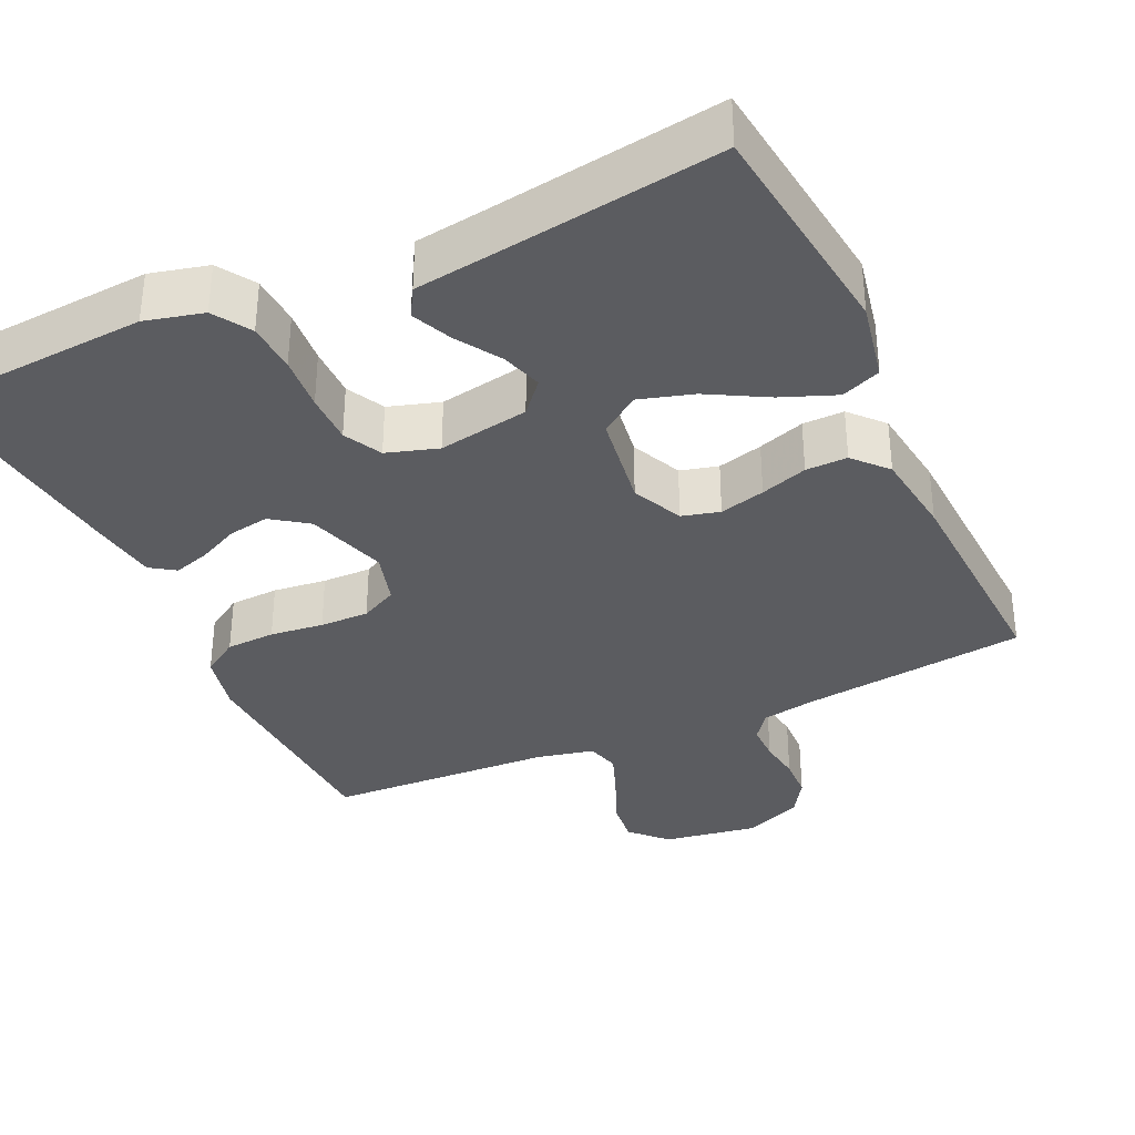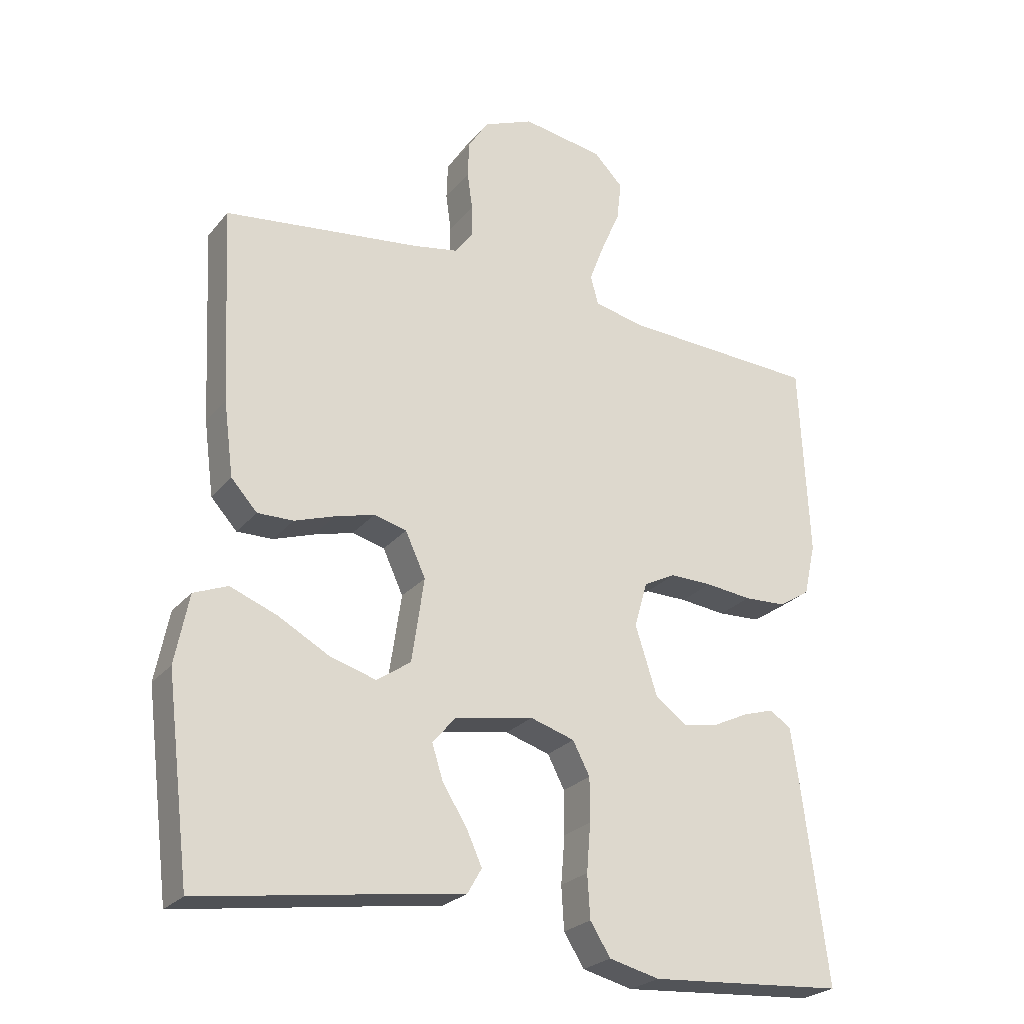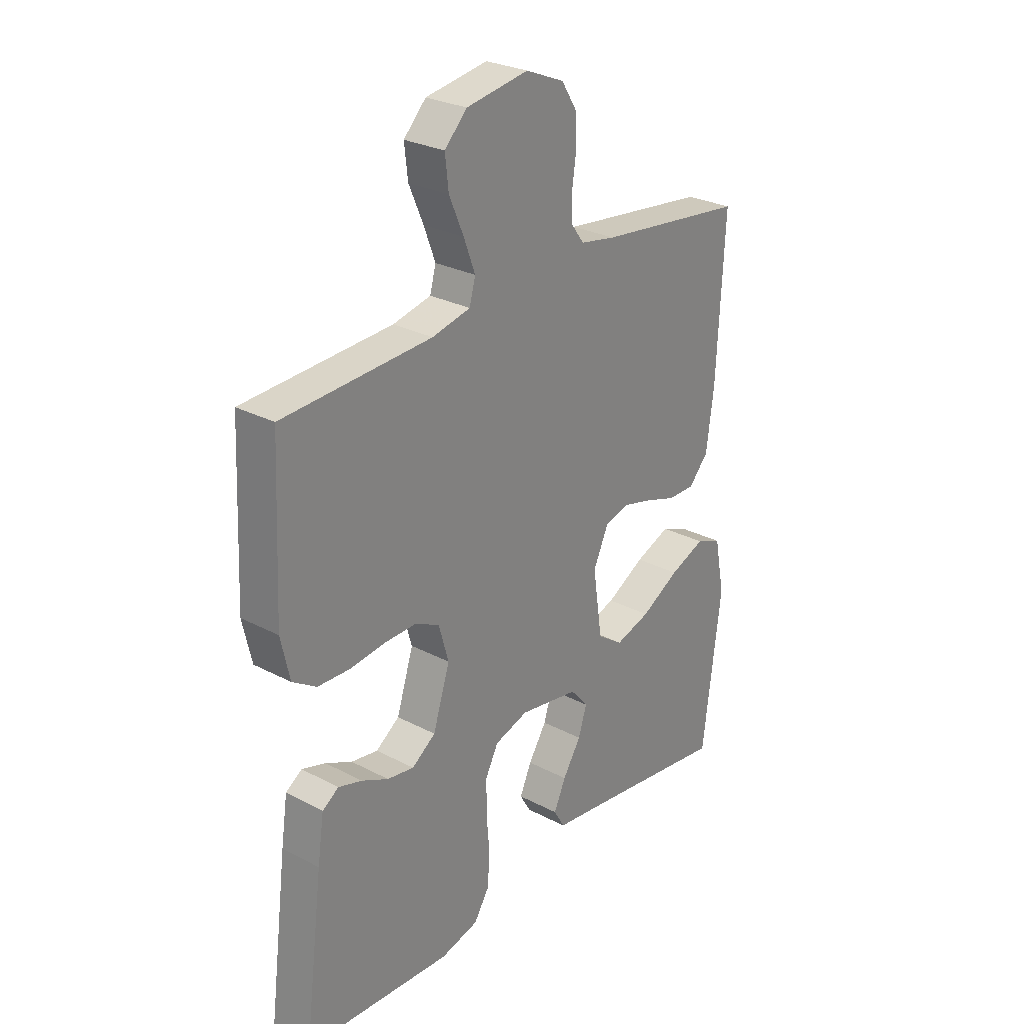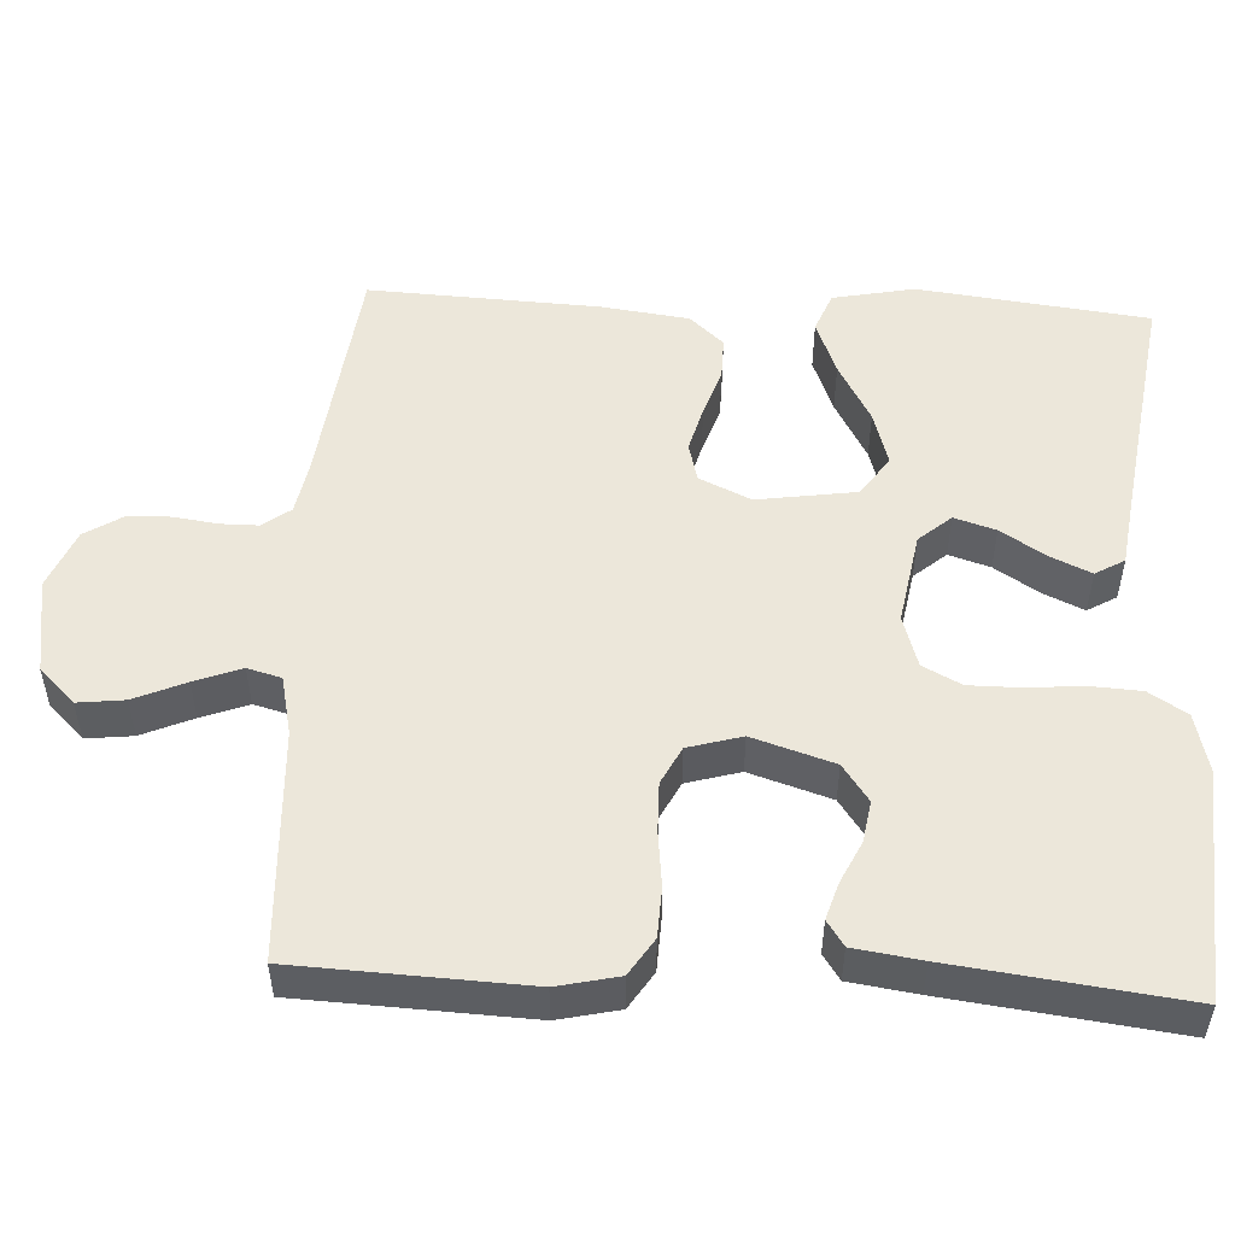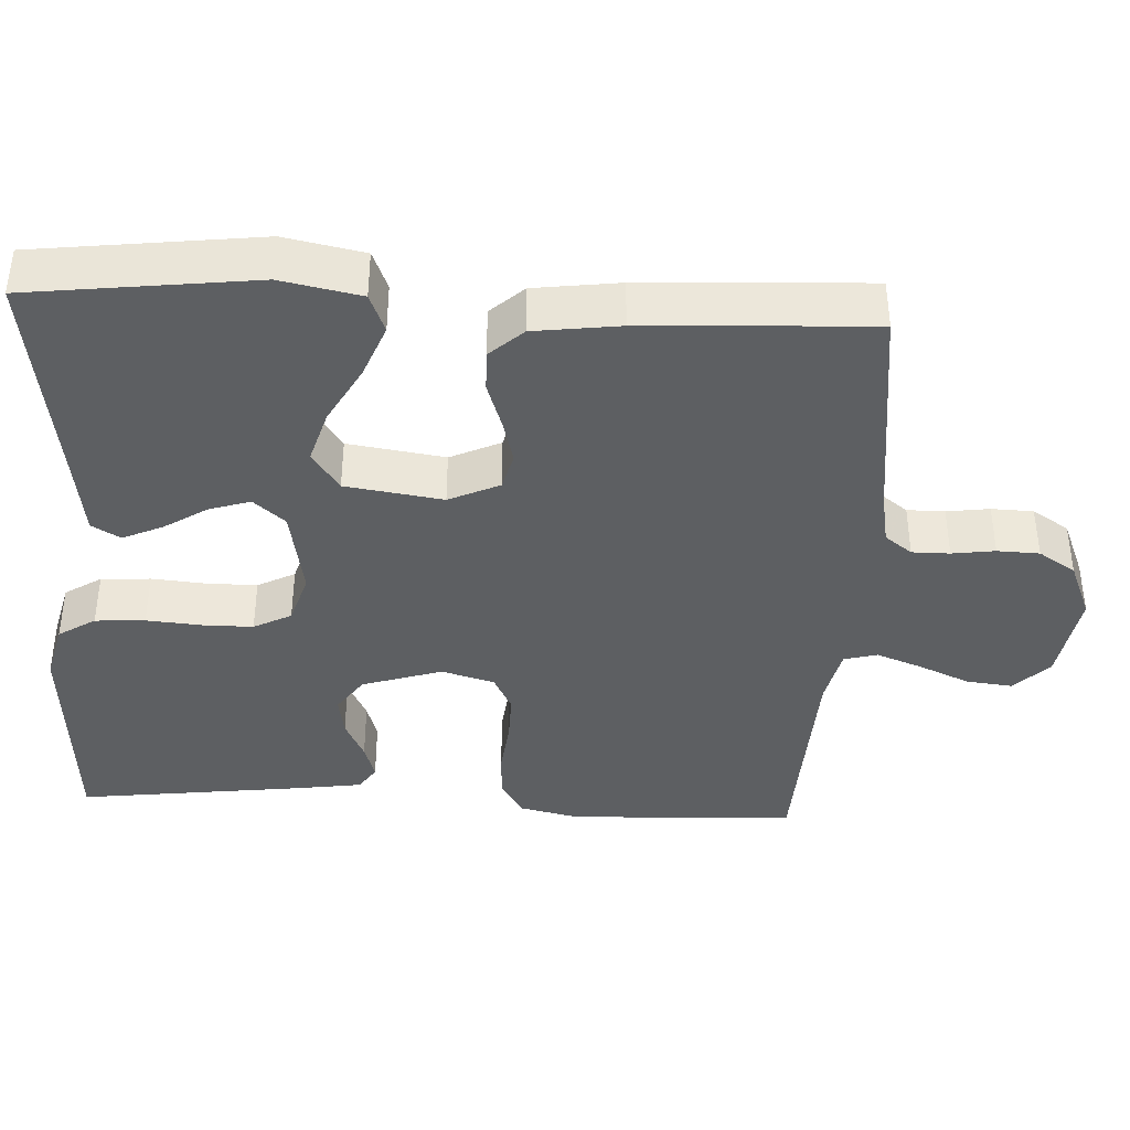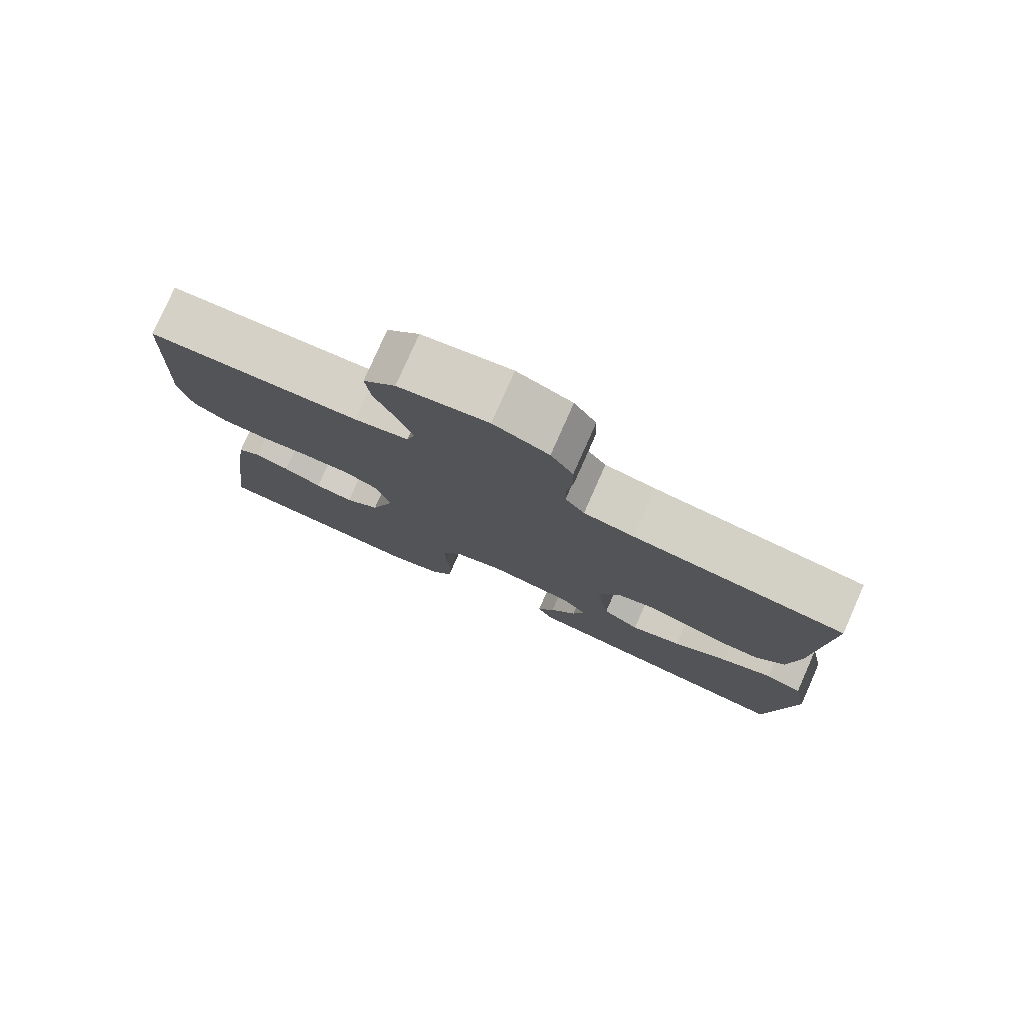
<metadata>
{"format":"obj","ext":"obj","renderer":"f3d","projection":"perspective","resolution":1024,"background":"white","views":[{"elev":-35.0,"azim":-155.3,"up":"+Y"},{"elev":-25.1,"azim":-29.6,"up":"+Z"},{"elev":27.6,"azim":128.8,"up":"+Z"},{"elev":51.9,"azim":92.9,"up":"+Y"},{"elev":-39.5,"azim":-93.0,"up":"+Y"},{"elev":78.8,"azim":-156.1,"up":"+Z"}]}
</metadata>
<code>
v 0.5 0.07 0.5
v 0.514 0.07 0.2
v 0.496 0.07 0.12
v 0.448 0.07 0.089
v 0.383 0.07 0.086
v 0.312 0.07 0.094
v 0.247 0.07 0.095
v 0.198 0.07 0.07
v 0.178 0.07 0
v 0.212 0.07 -0.106
v 0.26 0.07 -0.14
v 0.314 0.07 -0.131
v 0.368 0.07 -0.105
v 0.416 0.07 -0.09
v 0.449 0.07 -0.112
v 0.462 0.07 -0.2
v 0.5 0.07 -0.5
v 0.2 0.07 -0.521
v 0.123 0.07 -0.502
v 0.092 0.07 -0.453
v 0.088 0.07 -0.387
v 0.094 0.07 -0.314
v 0.094 0.07 -0.247
v 0.068 0.07 -0.197
v 0 0.07 -0.176
v -0.12 0.07 -0.197
v -0.156 0.07 -0.239
v -0.139 0.07 -0.293
v -0.102 0.07 -0.351
v -0.078 0.07 -0.404
v -0.1 0.07 -0.442
v -0.2 0.07 -0.456
v -0.5 0.07 -0.5
v -0.537 0.07 -0.2
v -0.516 0.07 -0.094
v -0.464 0.07 -0.073
v -0.392 0.07 -0.101
v -0.314 0.07 -0.144
v -0.243 0.07 -0.165
v -0.191 0.07 -0.129
v -0.172 0.07 0
v -0.203 0.07 0.067
v -0.253 0.07 0.08
v -0.313 0.07 0.064
v -0.375 0.07 0.043
v -0.43 0.07 0.042
v -0.47 0.07 0.086
v -0.485 0.07 0.2
v -0.5 0.07 0.5
v -0.2 0.07 0.537
v -0.129 0.07 0.55
v -0.102 0.07 0.586
v -0.102 0.07 0.636
v -0.11 0.07 0.693
v -0.108 0.07 0.749
v -0.077 0.07 0.798
v 0 0.07 0.83
v 0.125 0.07 0.81
v 0.17 0.07 0.764
v 0.163 0.07 0.703
v 0.134 0.07 0.636
v 0.111 0.07 0.575
v 0.123 0.07 0.531
v 0.2 0.07 0.514
v 0.5 0 0.5
v 0.514 0 0.2
v 0.496 0 0.12
v 0.448 0 0.089
v 0.383 0 0.086
v 0.312 0 0.094
v 0.247 0 0.095
v 0.198 0 0.07
v 0.178 0 0
v 0.212 0 -0.106
v 0.26 0 -0.14
v 0.314 0 -0.131
v 0.368 0 -0.105
v 0.416 0 -0.09
v 0.449 0 -0.112
v 0.462 0 -0.2
v 0.5 0 -0.5
v 0.2 0 -0.521
v 0.123 0 -0.502
v 0.092 0 -0.453
v 0.088 0 -0.387
v 0.094 0 -0.314
v 0.094 0 -0.247
v 0.068 0 -0.197
v 0 0 -0.176
v -0.12 0 -0.197
v -0.156 0 -0.239
v -0.139 0 -0.293
v -0.102 0 -0.351
v -0.078 0 -0.404
v -0.1 0 -0.442
v -0.2 0 -0.456
v -0.5 0 -0.5
v -0.537 0 -0.2
v -0.516 0 -0.094
v -0.464 0 -0.073
v -0.392 0 -0.101
v -0.314 0 -0.144
v -0.243 0 -0.165
v -0.191 0 -0.129
v -0.172 0 0
v -0.203 0 0.067
v -0.253 0 0.08
v -0.313 0 0.064
v -0.375 0 0.043
v -0.43 0 0.042
v -0.47 0 0.086
v -0.485 0 0.2
v -0.5 0 0.5
v -0.2 0 0.537
v -0.129 0 0.55
v -0.102 0 0.586
v -0.102 0 0.636
v -0.11 0 0.693
v -0.108 0 0.749
v -0.077 0 0.798
v 0 0 0.83
v 0.125 0 0.81
v 0.17 0 0.764
v 0.163 0 0.703
v 0.134 0 0.636
v 0.111 0 0.575
v 0.123 0 0.531
v 0.2 0 0.514
f 58 59 60 61
f 58 61 62
f 57 58 62
f 56 57 62 63
f 53 54 55 56
f 52 53 56 63
f 47 48 49 50
f 47 50 51
f 44 45 46 47
f 43 44 47 51
f 42 43 51 52
f 35 36 37 38
f 35 38 39
f 32 33 34 35
f 32 35 39
f 31 32 39 40
f 28 29 30 31
f 27 28 31 40
f 19 20 21 22
f 19 22 23
f 18 19 23
f 17 18 23
f 16 17 23 24
f 12 13 14 15
f 11 12 15 16
f 3 4 5 6
f 3 6 7
f 64 1 2 3
f 63 64 3 7
f 41 42 52 63
f 26 27 40 41
f 25 26 41 63
f 11 16 24 25
f 10 11 25
f 9 10 25
f 8 9 25 63
f 7 8 63
f 125 124 123 122
f 126 125 122
f 126 122 121
f 127 126 121 120
f 120 119 118 117
f 127 120 117 116
f 114 113 112 111
f 115 114 111
f 111 110 109 108
f 115 111 108 107
f 116 115 107 106
f 102 101 100 99
f 103 102 99
f 99 98 97 96
f 103 99 96
f 104 103 96 95
f 95 94 93 92
f 104 95 92 91
f 86 85 84 83
f 87 86 83
f 87 83 82
f 87 82 81
f 88 87 81 80
f 79 78 77 76
f 80 79 76 75
f 70 69 68 67
f 71 70 67
f 67 66 65 128
f 71 67 128 127
f 127 116 106 105
f 105 104 91 90
f 127 105 90 89
f 89 88 80 75
f 89 75 74
f 89 74 73
f 127 89 73 72
f 127 72 71
f 1 65 66 2
f 2 66 67 3
f 3 67 68 4
f 4 68 69 5
f 5 69 70 6
f 6 70 71 7
f 7 71 72 8
f 8 72 73 9
f 9 73 74 10
f 10 74 75 11
f 11 75 76 12
f 12 76 77 13
f 13 77 78 14
f 14 78 79 15
f 15 79 80 16
f 16 80 81 17
f 17 81 82 18
f 18 82 83 19
f 19 83 84 20
f 20 84 85 21
f 21 85 86 22
f 22 86 87 23
f 23 87 88 24
f 24 88 89 25
f 25 89 90 26
f 26 90 91 27
f 27 91 92 28
f 28 92 93 29
f 29 93 94 30
f 30 94 95 31
f 31 95 96 32
f 32 96 97 33
f 33 97 98 34
f 34 98 99 35
f 35 99 100 36
f 36 100 101 37
f 37 101 102 38
f 38 102 103 39
f 39 103 104 40
f 40 104 105 41
f 41 105 106 42
f 42 106 107 43
f 43 107 108 44
f 44 108 109 45
f 45 109 110 46
f 46 110 111 47
f 47 111 112 48
f 48 112 113 49
f 49 113 114 50
f 50 114 115 51
f 51 115 116 52
f 52 116 117 53
f 53 117 118 54
f 54 118 119 55
f 55 119 120 56
f 56 120 121 57
f 57 121 122 58
f 58 122 123 59
f 59 123 124 60
f 60 124 125 61
f 61 125 126 62
f 62 126 127 63
f 63 127 128 64
f 64 128 65 1

</code>
